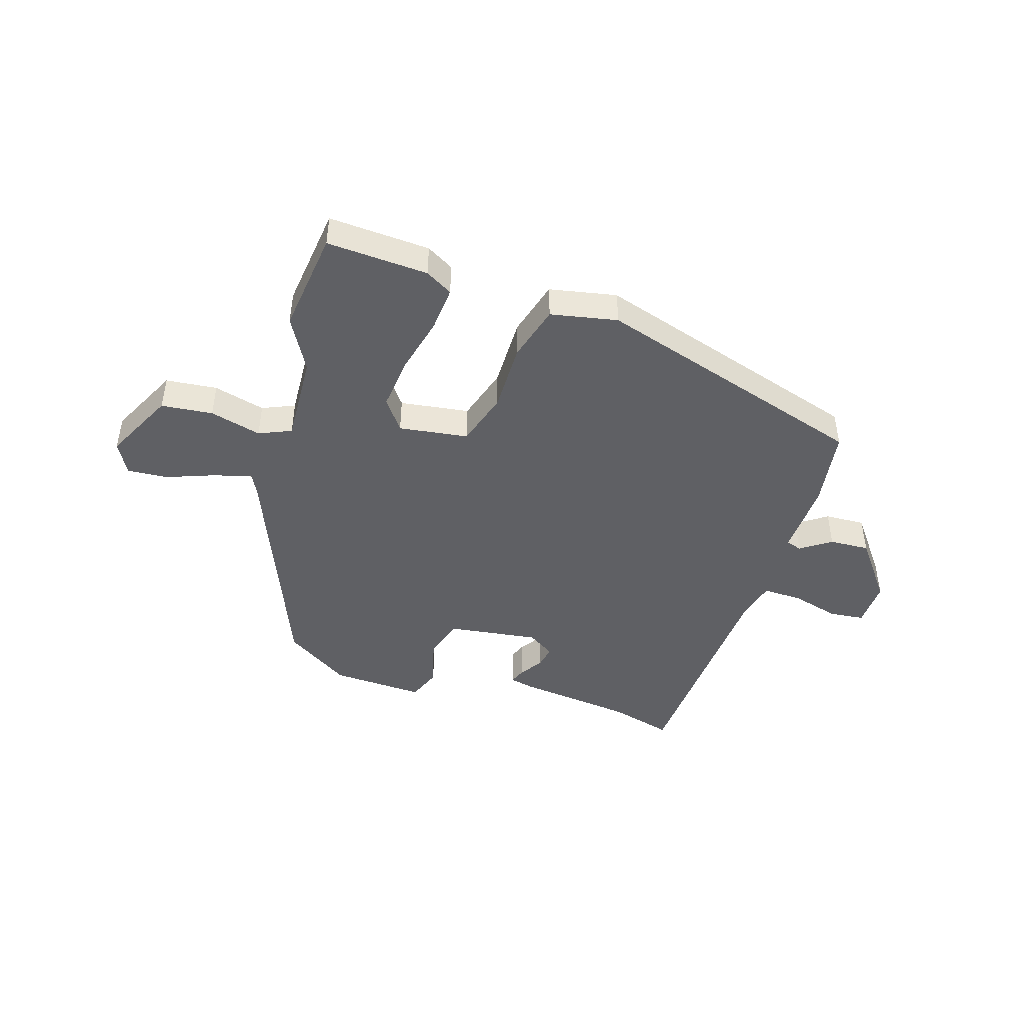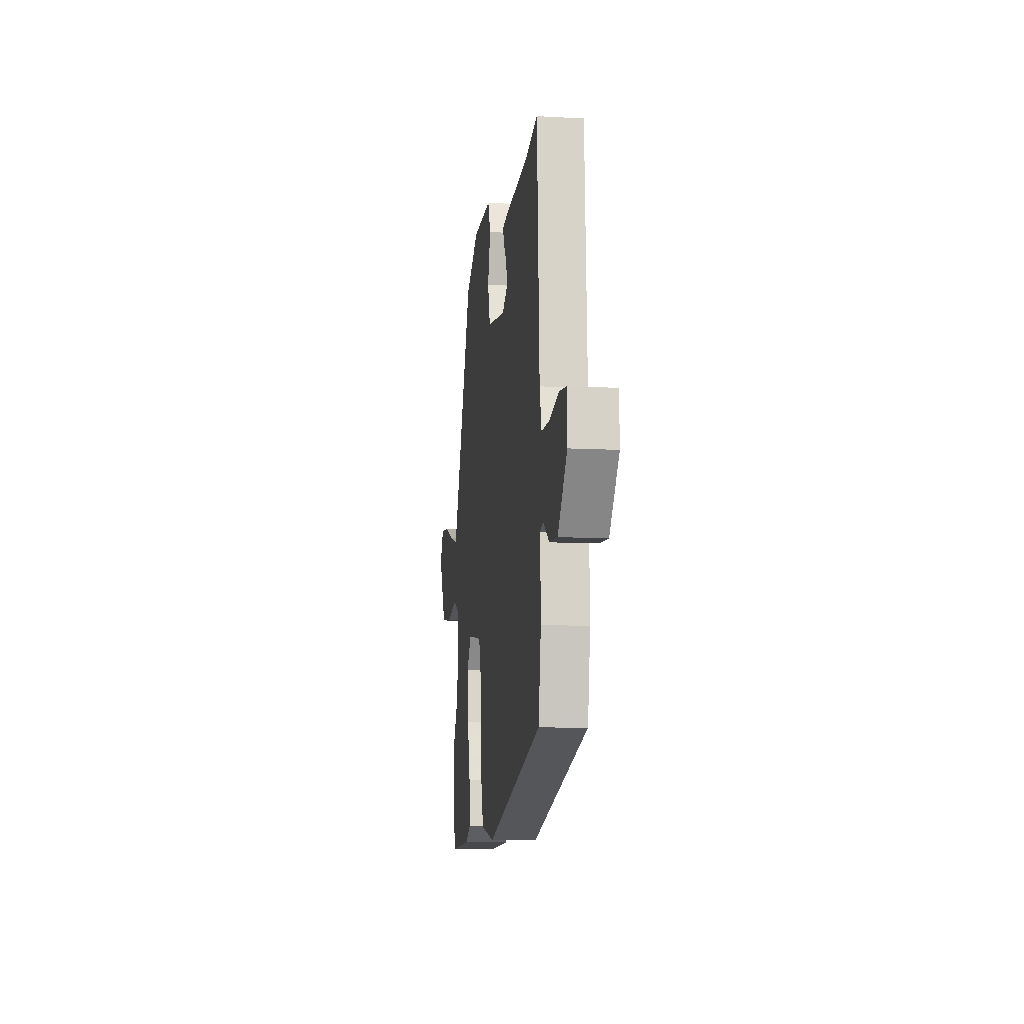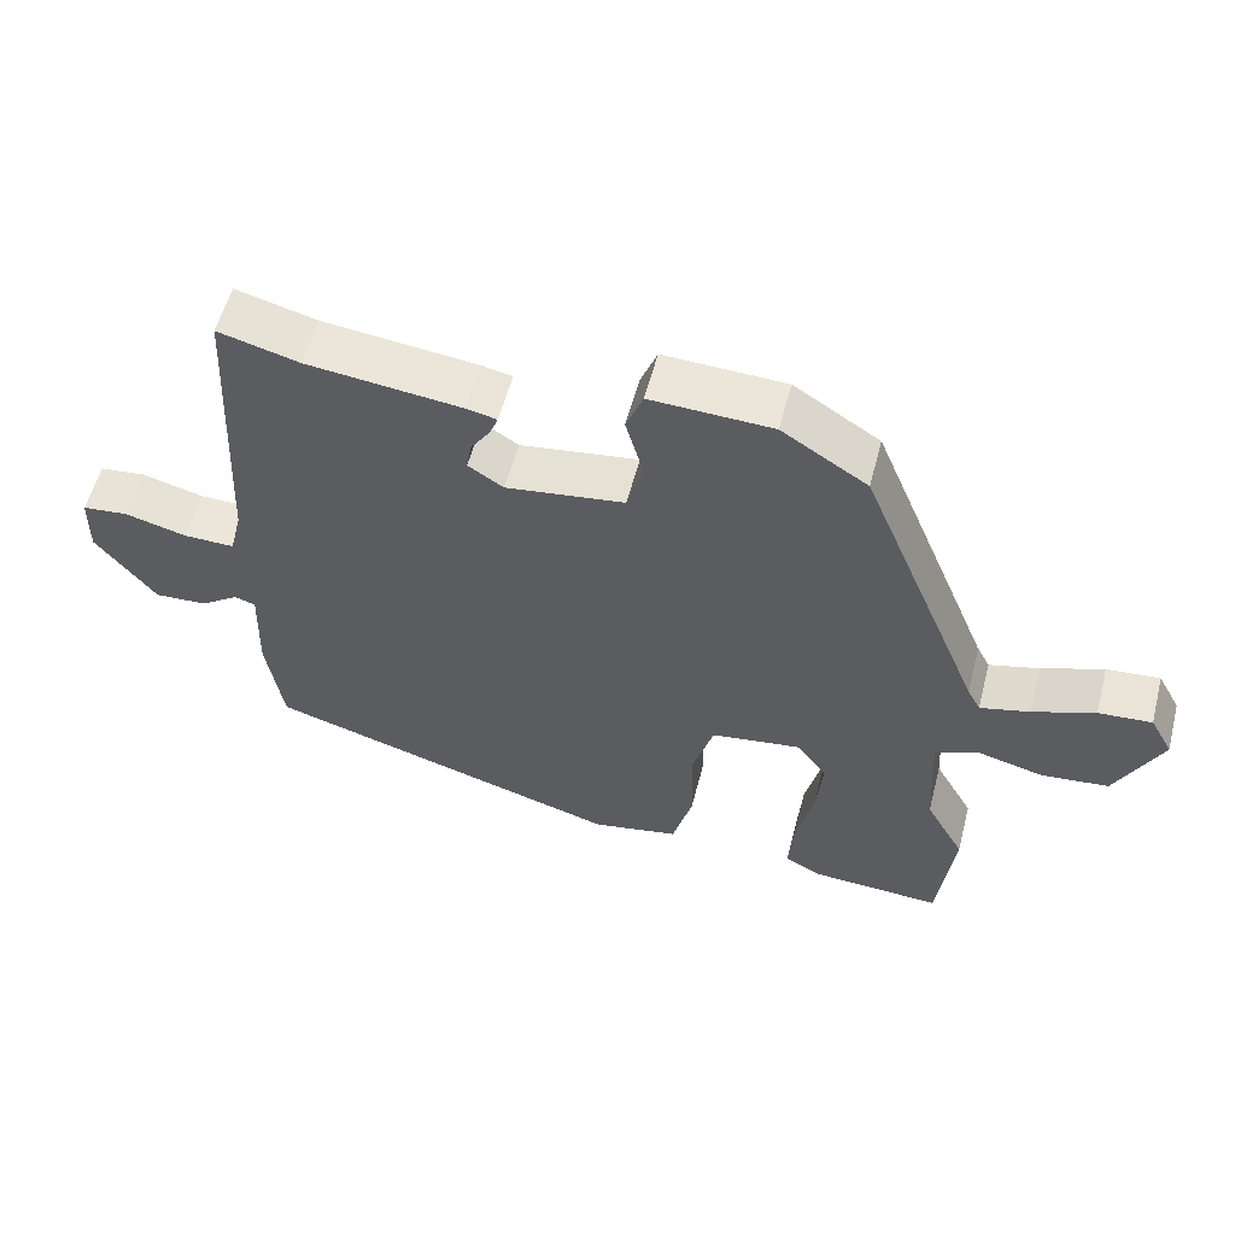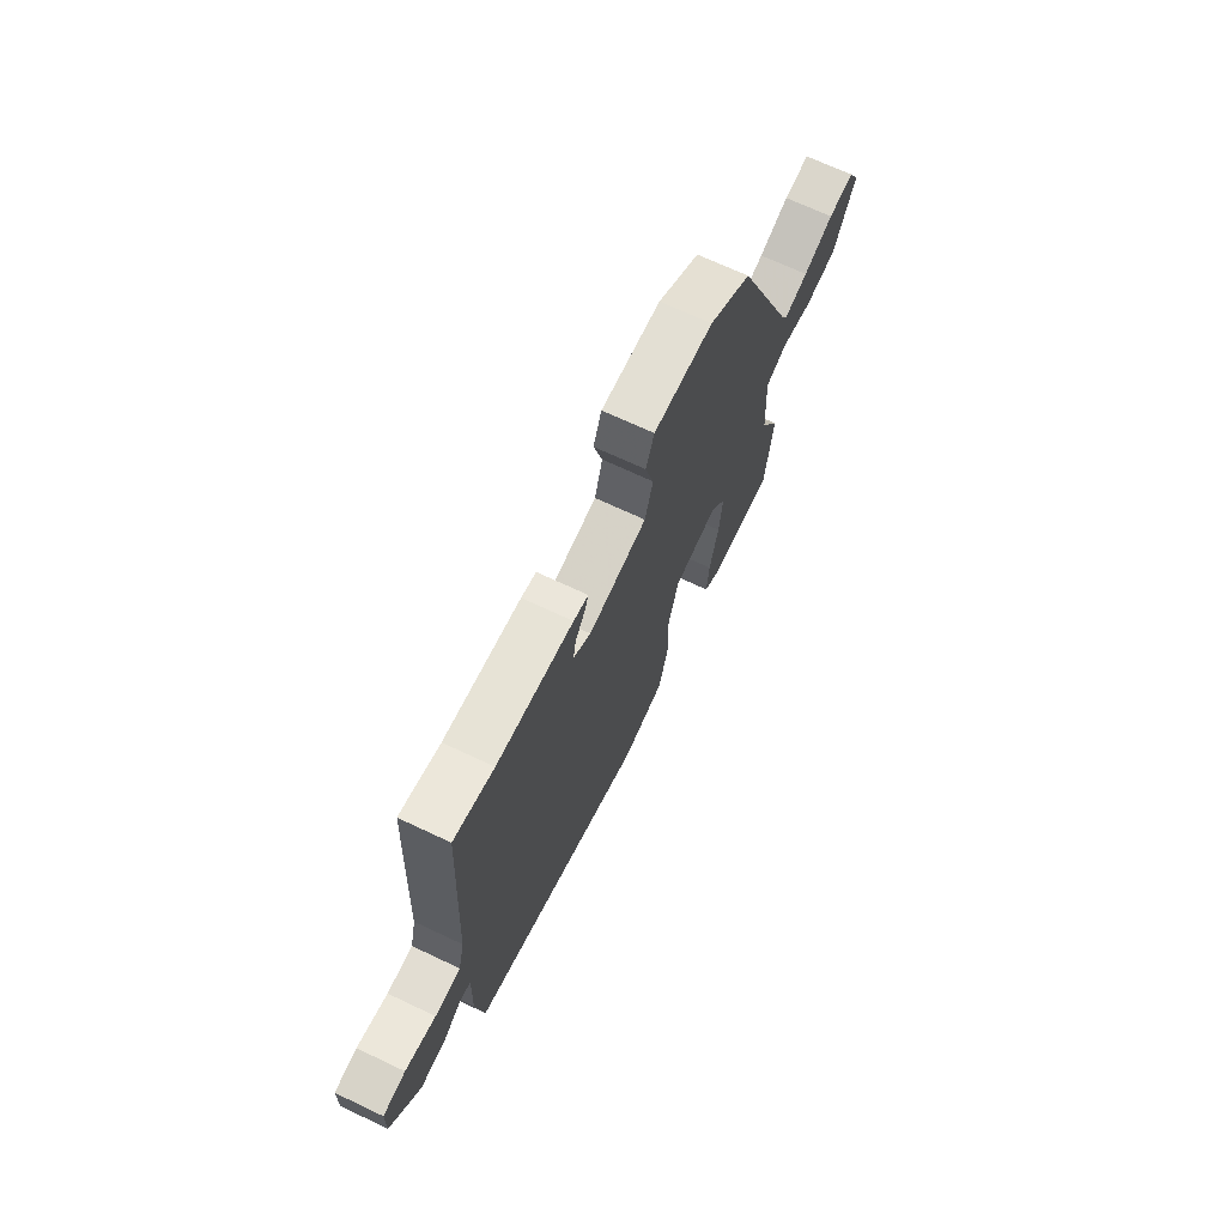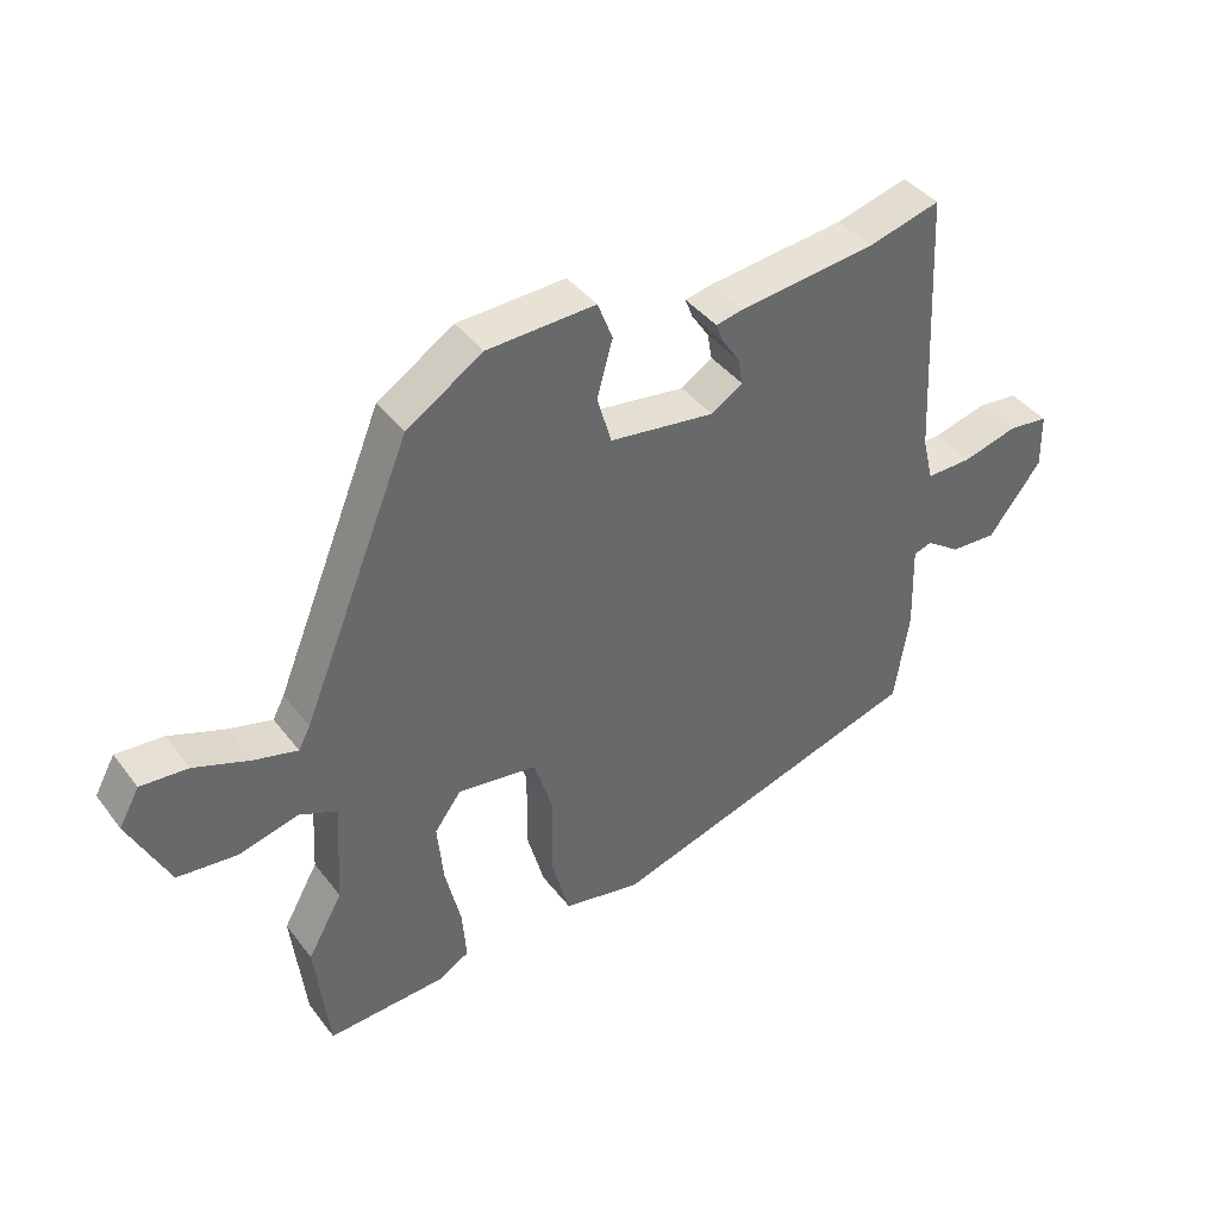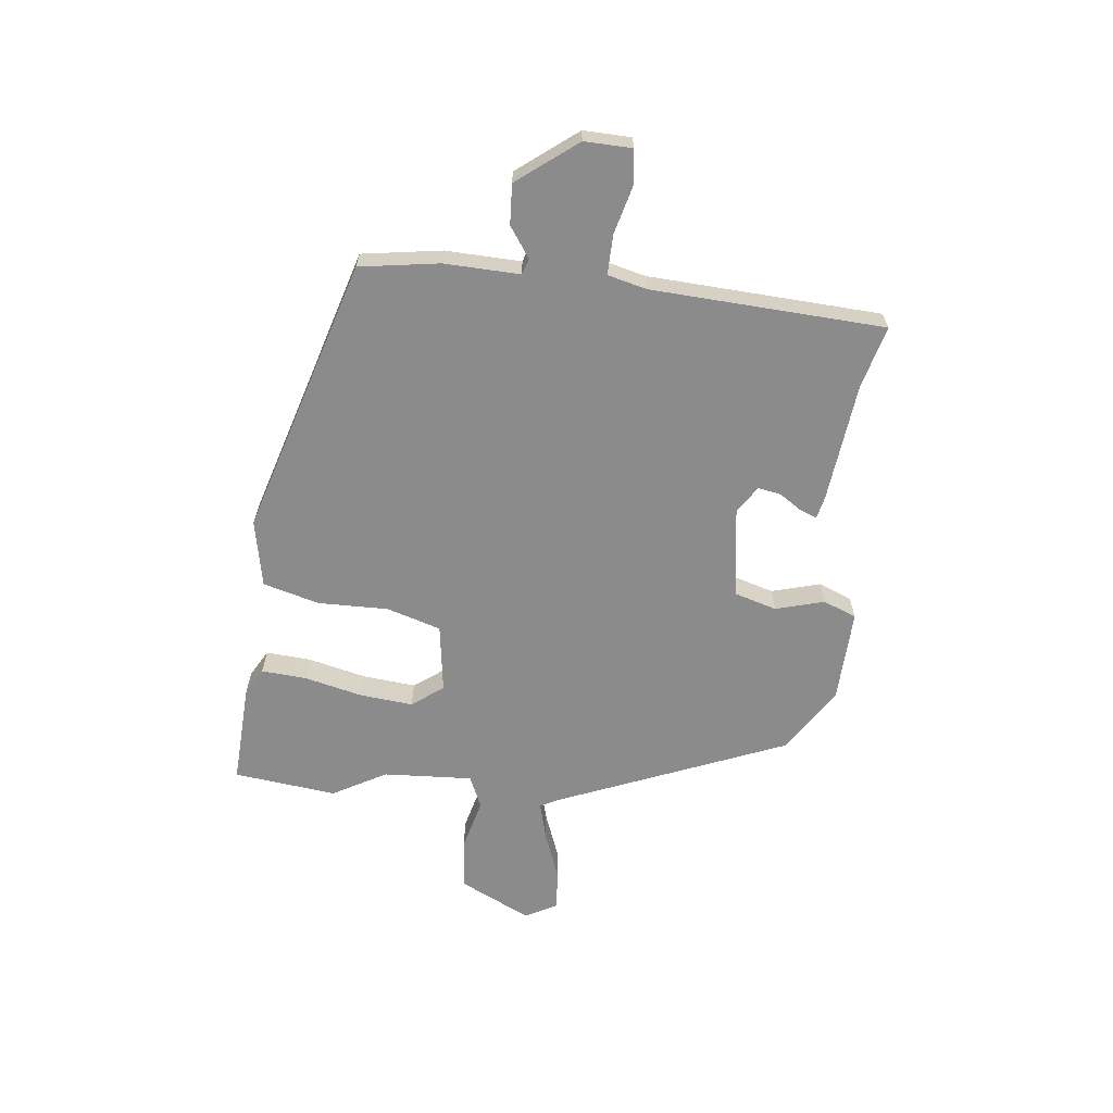
<metadata>
{"format":"obj","ext":"obj","renderer":"f3d","projection":"perspective","resolution":1024,"background":"white","views":[{"elev":-45.1,"azim":162.2,"up":"+Y"},{"elev":-9.7,"azim":-98.1,"up":"+Z"},{"elev":56.8,"azim":14.6,"up":"+Z"},{"elev":69.2,"azim":-64.7,"up":"+Z"},{"elev":40.7,"azim":146.2,"up":"+Z"},{"elev":-63.9,"azim":-96.5,"up":"+Y"}]}
</metadata>
<code>
v 0.316 0.07 0.464
v 0.482 0.07 0.061
v 0.5 0.07 0.027
v 0.567 0.07 0.045
v 0.651 0.07 0.077
v 0.723 0.07 0.083
v 0.754 0.07 0.027
v 0.693 0.07 -0.098
v 0.602 0.07 -0.108
v 0.511 0.07 -0.085
v 0.454 0.07 -0.11
v 0.463 0.07 -0.268
v 0.516 0.07 -0.362
v 0.495 0.07 -0.544
v 0.316 0.07 -0.535
v 0.268 0.07 -0.508
v 0.274 0.07 -0.428
v 0.298 0.07 -0.326
v 0.307 0.07 -0.232
v 0.266 0.07 -0.177
v 0.144 0.07 -0.195
v 0.115 0.07 -0.291
v 0.117 0.07 -0.415
v 0.09 0.07 -0.514
v -0.028 0.07 -0.538
v -0.516 0.07 -0.392
v -0.538 0.07 -0.251
v -0.534 0.07 -0.118
v -0.562 0.07 -0.109
v -0.615 0.07 -0.146
v -0.686 0.07 -0.15
v -0.767 0.07 -0.045
v -0.765 0.07 0.039
v -0.703 0.07 0.046
v -0.619 0.07 0.024
v -0.549 0.07 0.023
v -0.532 0.07 0.092
v -0.511 0.07 0.503
v -0.401 0.07 0.474
v -0.191 0.07 0.451
v -0.15 0.07 0.442
v -0.161 0.07 0.413
v -0.188 0.07 0.372
v -0.195 0.07 0.332
v -0.147 0.07 0.301
v 0.014 0.07 0.324
v 0.036 0.07 0.399
v 0.012 0.07 0.485
v 0.035 0.07 0.544
v 0.2 0.07 0.538
v 0.316 0 0.464
v 0.482 0 0.061
v 0.5 0 0.027
v 0.567 0 0.045
v 0.651 0 0.077
v 0.723 0 0.083
v 0.754 0 0.027
v 0.693 0 -0.098
v 0.602 0 -0.108
v 0.511 0 -0.085
v 0.454 0 -0.11
v 0.463 0 -0.268
v 0.516 0 -0.362
v 0.495 0 -0.544
v 0.316 0 -0.535
v 0.268 0 -0.508
v 0.274 0 -0.428
v 0.298 0 -0.326
v 0.307 0 -0.232
v 0.266 0 -0.177
v 0.144 0 -0.195
v 0.115 0 -0.291
v 0.117 0 -0.415
v 0.09 0 -0.514
v -0.028 0 -0.538
v -0.516 0 -0.392
v -0.538 0 -0.251
v -0.534 0 -0.118
v -0.562 0 -0.109
v -0.615 0 -0.146
v -0.686 0 -0.15
v -0.767 0 -0.045
v -0.765 0 0.039
v -0.703 0 0.046
v -0.619 0 0.024
v -0.549 0 0.023
v -0.532 0 0.092
v -0.511 0 0.503
v -0.401 0 0.474
v -0.191 0 0.451
v -0.15 0 0.442
v -0.161 0 0.413
v -0.188 0 0.372
v -0.195 0 0.332
v -0.147 0 0.301
v 0.014 0 0.324
v 0.036 0 0.399
v 0.012 0 0.485
v 0.035 0 0.544
v 0.2 0 0.538
f 47 48 49 50
f 46 47 50 1
f 40 41 42 43
f 39 40 43 44
f 37 38 39 44
f 36 37 44 45
f 32 33 34 35
f 32 35 36
f 29 30 31 32
f 29 32 36
f 28 29 36 45
f 22 23 24 25
f 21 22 25 26
f 15 16 17 18
f 15 18 19
f 12 13 14 15
f 11 12 15 19
f 7 8 9 10
f 7 10 11
f 4 5 6 7
f 3 4 7 11
f 2 3 11 19
f 46 1 2 19
f 21 26 27 28
f 20 21 28 45
f 46 19 20
f 20 45 46
f 100 99 98 97
f 51 100 97 96
f 93 92 91 90
f 94 93 90 89
f 94 89 88 87
f 95 94 87 86
f 85 84 83 82
f 86 85 82
f 82 81 80 79
f 86 82 79
f 95 86 79 78
f 75 74 73 72
f 76 75 72 71
f 68 67 66 65
f 69 68 65
f 65 64 63 62
f 69 65 62 61
f 60 59 58 57
f 61 60 57
f 57 56 55 54
f 61 57 54 53
f 69 61 53 52
f 69 52 51 96
f 78 77 76 71
f 95 78 71 70
f 70 69 96
f 96 95 70
f 1 51 52 2
f 2 52 53 3
f 3 53 54 4
f 4 54 55 5
f 5 55 56 6
f 6 56 57 7
f 7 57 58 8
f 8 58 59 9
f 9 59 60 10
f 10 60 61 11
f 11 61 62 12
f 12 62 63 13
f 13 63 64 14
f 14 64 65 15
f 15 65 66 16
f 16 66 67 17
f 17 67 68 18
f 18 68 69 19
f 19 69 70 20
f 20 70 71 21
f 21 71 72 22
f 22 72 73 23
f 23 73 74 24
f 24 74 75 25
f 25 75 76 26
f 26 76 77 27
f 27 77 78 28
f 28 78 79 29
f 29 79 80 30
f 30 80 81 31
f 31 81 82 32
f 32 82 83 33
f 33 83 84 34
f 34 84 85 35
f 35 85 86 36
f 36 86 87 37
f 37 87 88 38
f 38 88 89 39
f 39 89 90 40
f 40 90 91 41
f 41 91 92 42
f 42 92 93 43
f 43 93 94 44
f 44 94 95 45
f 45 95 96 46
f 46 96 97 47
f 47 97 98 48
f 48 98 99 49
f 49 99 100 50
f 50 100 51 1

</code>
